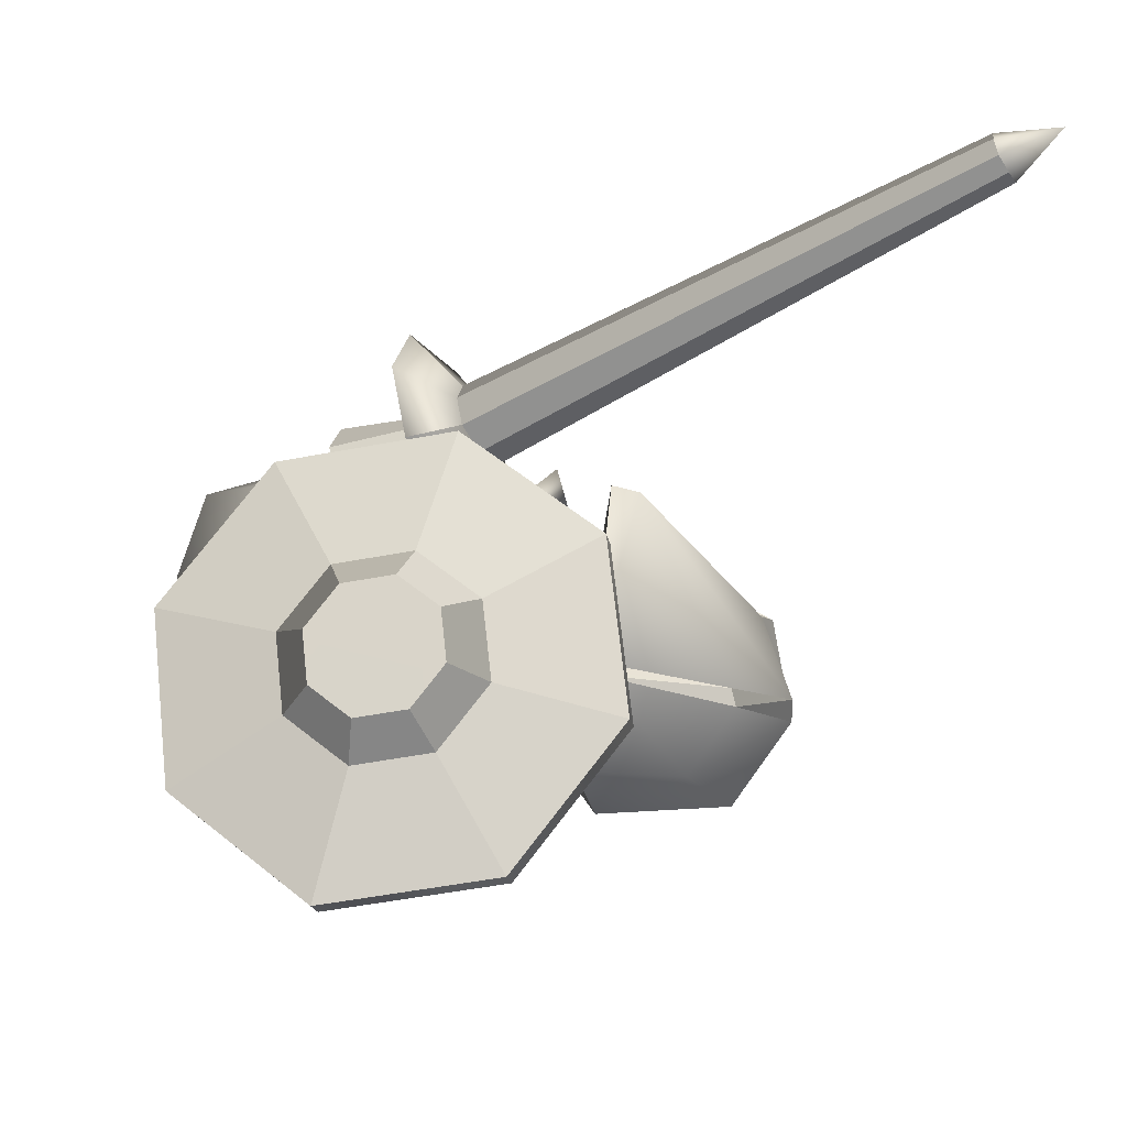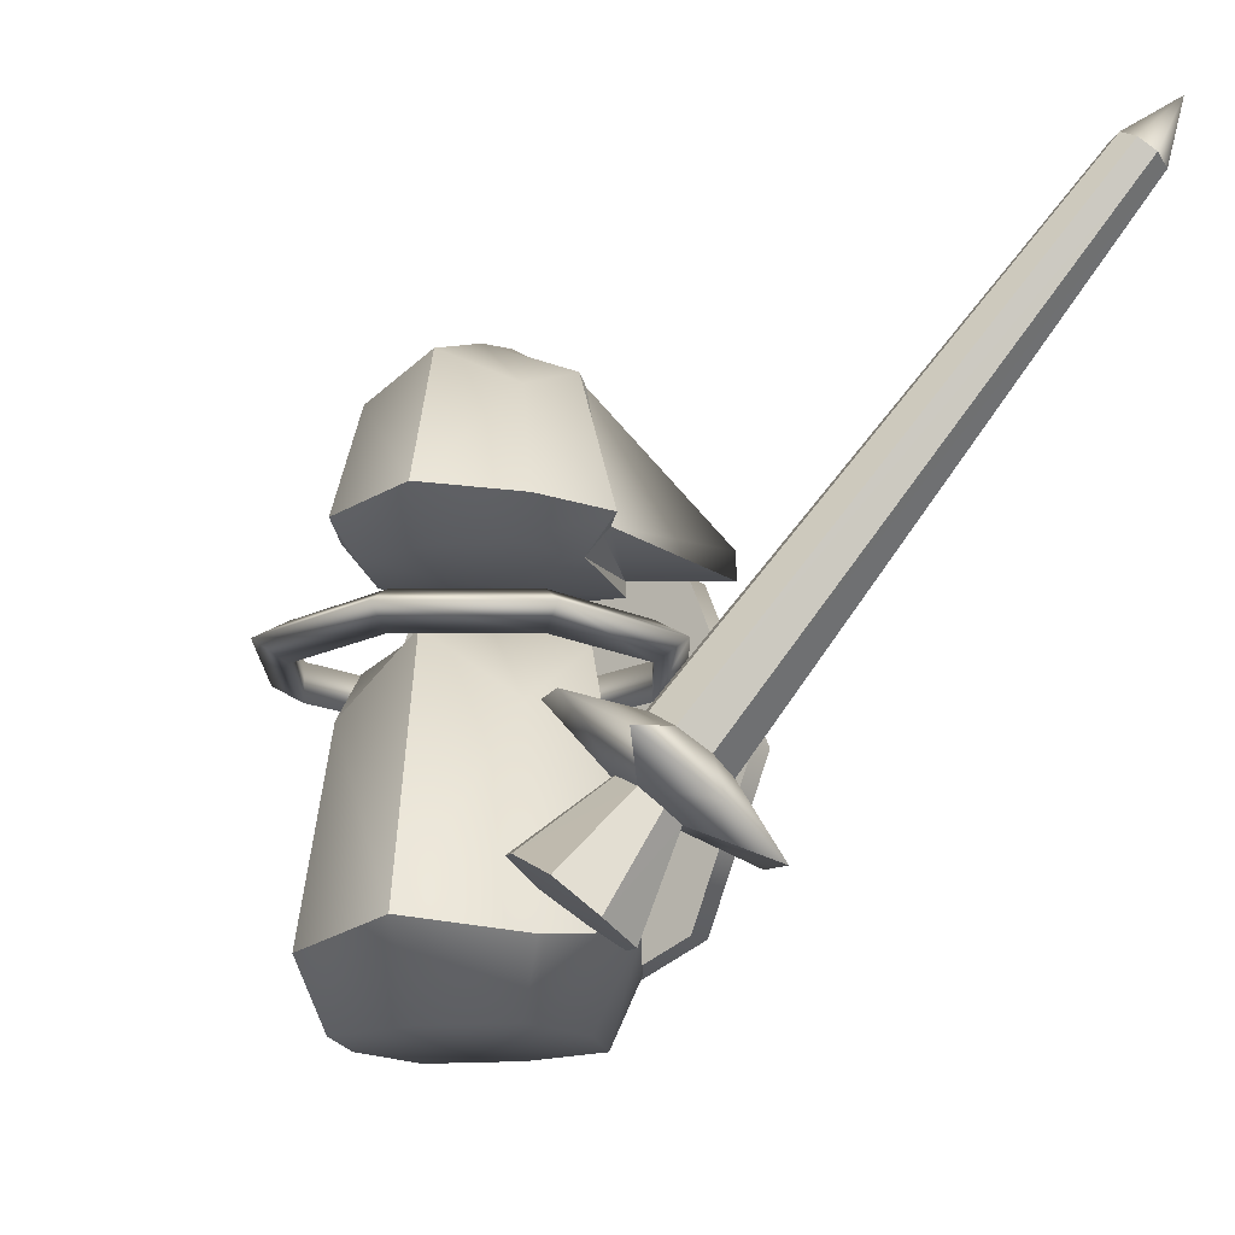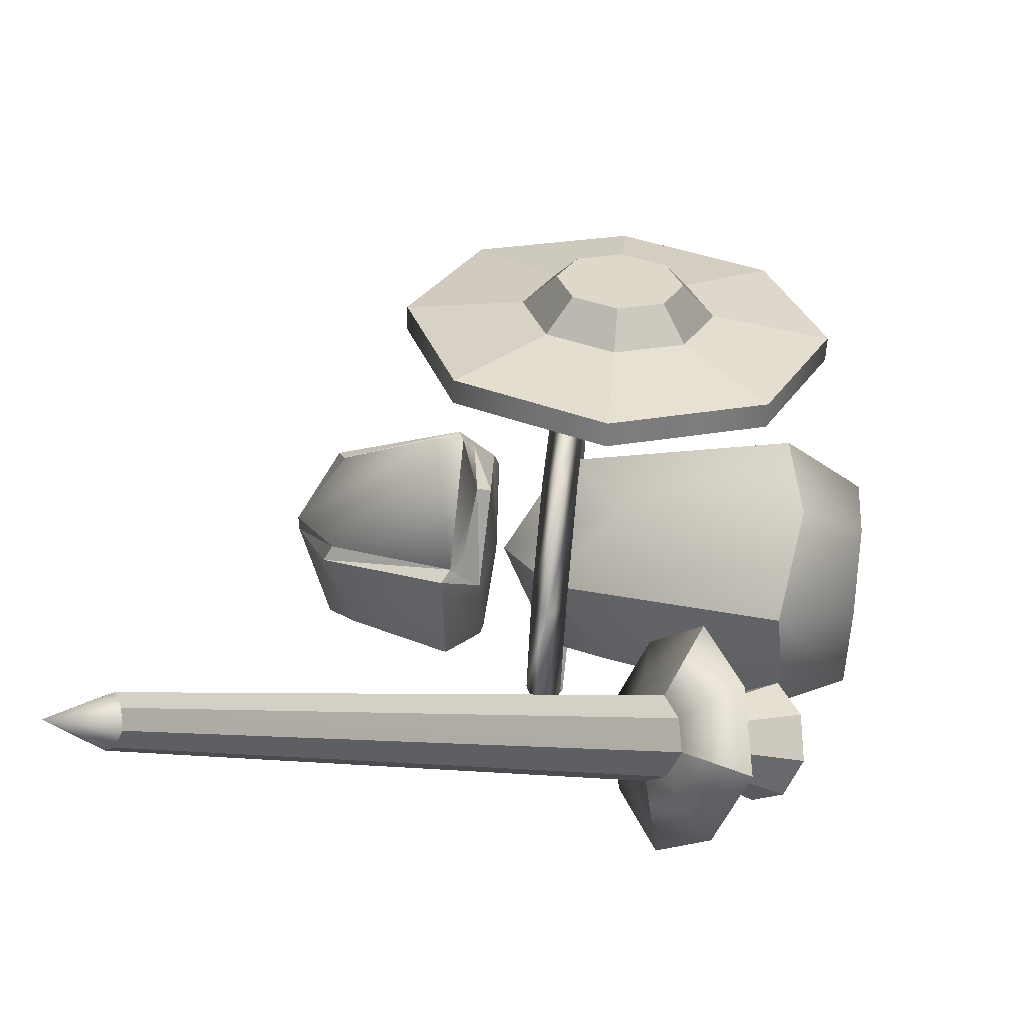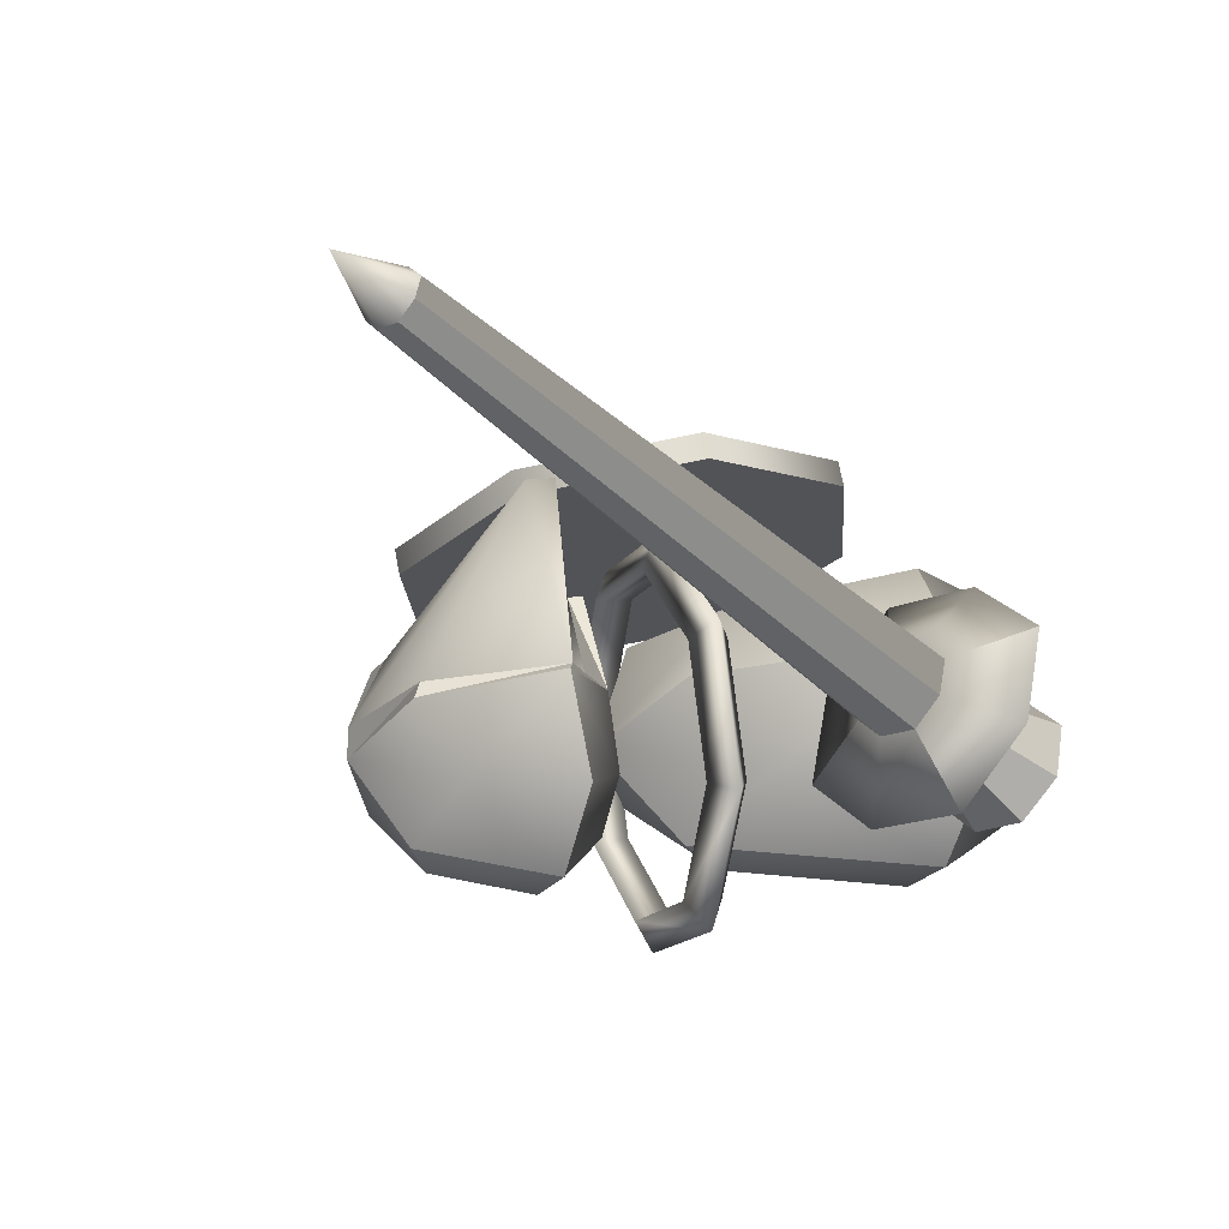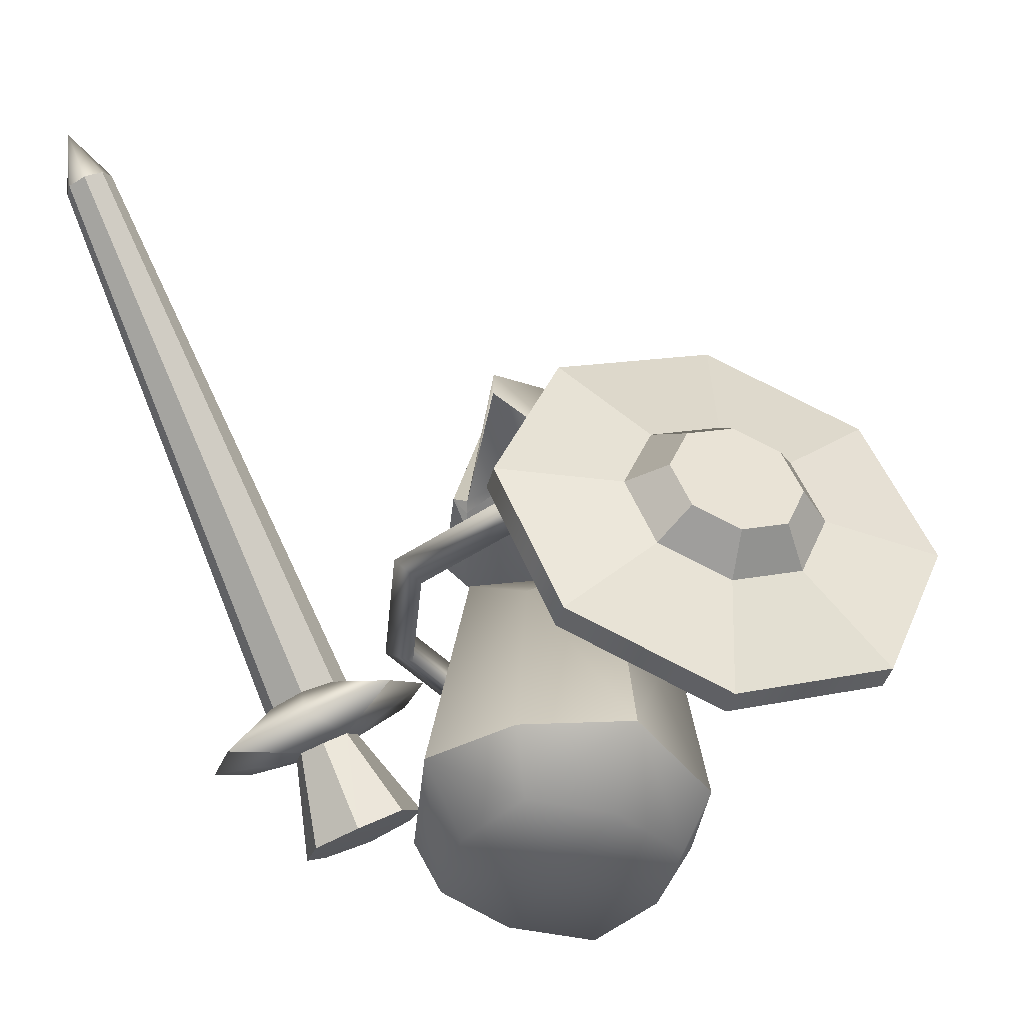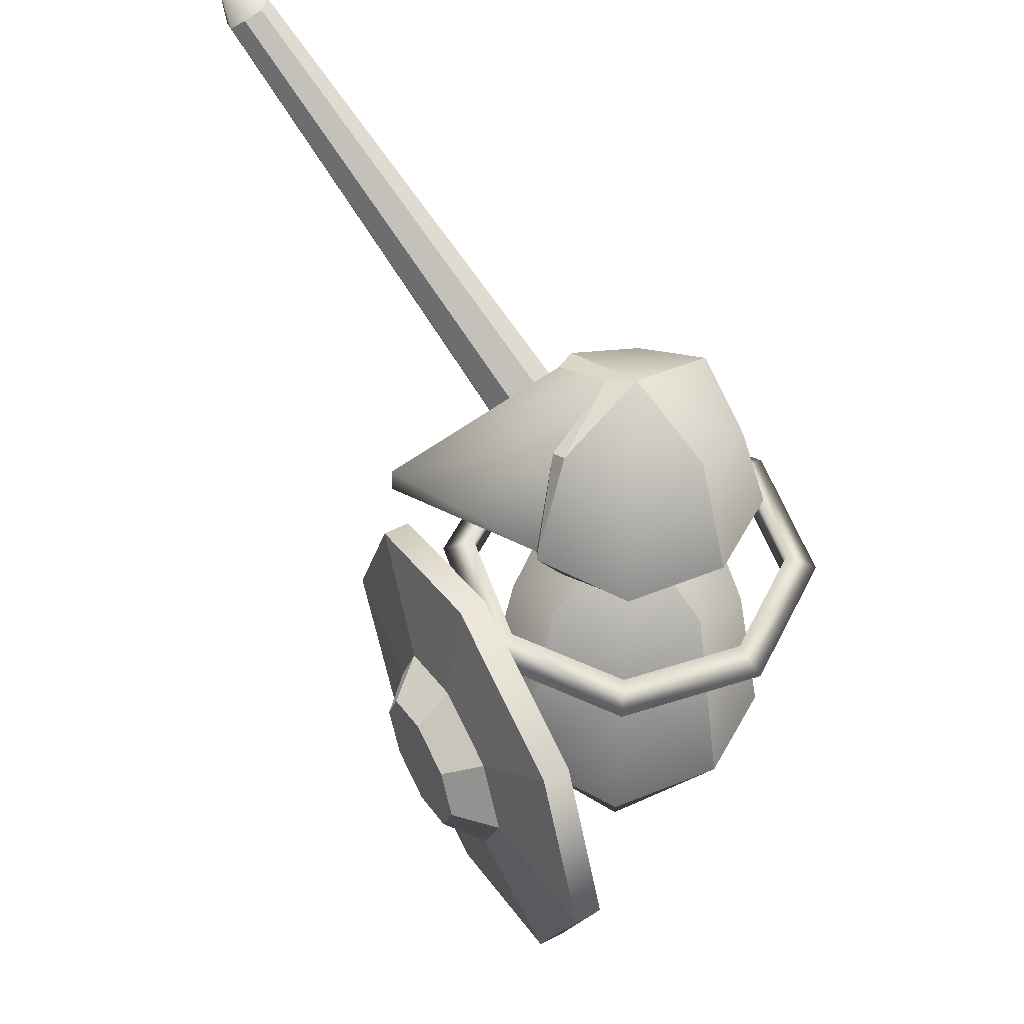
<metadata>
{"format":"obj","ext":"obj","renderer":"f3d","projection":"perspective","resolution":1024,"background":"white","views":[{"elev":41.8,"azim":108.3,"up":"+Z"},{"elev":-16.0,"azim":-114.6,"up":"+Y"},{"elev":61.3,"azim":-84.9,"up":"+Z"},{"elev":7.0,"azim":-111.3,"up":"+Z"},{"elev":-44.0,"azim":14.7,"up":"+Y"},{"elev":52.8,"azim":91.6,"up":"+Y"}]}
</metadata>
<code>
v  0.7348 62.72 0.1375
v  -12.31 53.29 12.12
v  -0.2455 42.49 20.04
v  12.63 52.99 13.05
v  -17.96 13.47 16.84
v  -0.8106 10.59 24.96
v  16.95 13.05 18.13
v  20.44 42.29 0.8324
v  13.55 53.03 -11.89
v  25.05 10.33 0.9472
v  18.25 13.11 -16.78
v  1.234 42.56 -19.86
v  -11.39 53.33 -12.82
v  1.038 10.67 -24.92
v  -16.66 13.53 -18.07
v  -19.46 42.77 -0.6458
v  -24.82 10.93 -0.9005
v  -12.94 0.1272 12.01
v  -0.7525 -0.0356 19.95
v  -0.013 -0.0007 0.0001
v  11.99 -0.1722 12.93
v  19.94 -0.2402 0.7392
v  12.92 -0.1286 -12.01
v  0.7266 0.0342 -19.95
v  -12.02 0.1708 -12.93
v  -19.96 0.2388 -0.739
v  64.24 45.35 4.515
v  54.68 72.06 10.09
v  56.86 72.06 13.83
v  66.42 45.35 8.248
v  31.61 83.13 23.56
v  33.79 83.13 27.3
v  8.539 72.06 37.03
v  10.72 72.06 40.77
v  -1.018 45.35 42.61
v  1.162 45.35 46.34
v  8.539 18.63 37.03
v  10.72 18.63 40.77
v  31.61 7.569 23.56
v  33.79 7.569 27.3
v  54.68 18.63 10.09
v  56.86 18.63 13.83
v  44.82 53.31 30.41
v  37.95 56.6 34.43
v  31.08 53.31 38.44
v  28.23 45.35 40.1
v  31.08 37.39 38.44
v  37.95 34.1 34.43
v  44.82 37.39 30.41
v  47.67 45.35 28.75
v  45.54 57.4 23.51
v  49.85 45.35 21
v  35.13 62.39 29.59
v  24.72 57.4 35.67
v  20.41 45.35 38.18
v  24.72 33.3 35.67
v  35.13 28.31 29.59
v  45.54 33.3 23.51
v  1.804 53 -31.88
v  1.646 56.01 -26.64
v  20.28 55.77 -18.1
v  24.08 52.71 -21.67
v  1.574 49.96 -26.65
v  20.2 49.72 -18.11
v  27.41 55.65 1.114
v  32.62 52.56 1.302
v  27.34 49.59 1.101
v  18.87 55.71 19.74
v  22.4 52.63 23.58
v  18.8 49.65 19.73
v  -0.3375 55.92 26.88
v  -0.5679 52.88 32.12
v  -0.4097 49.87 26.87
v  -18.97 56.16 18.34
v  -22.85 53.17 21.9
v  -19.04 50.11 18.33
v  -26.1 56.29 -0.8685
v  -31.38 53.32 -1.069
v  -26.17 50.23 -0.8818
v  -17.56 56.23 -19.5
v  -21.17 53.25 -23.35
v  -17.64 50.17 -19.51
v  0.867 100.3 5.489
v  -8.37 92.43 12.91
v  -0.6246 73.95 40.22
v  9.407 92.29 13.56
v  -12.19 70.96 14.99
v  -0.6655 69.32 40.34
v  12.73 70.76 15.91
v  1.044 100.5 0.7457
v  11.38 93.65 11.79
v  18.21 88.09 1.138
v  12.18 94.08 -9.767
v  15.38 72.07 15.84
v  22.4 70.89 0.953
v  16.5 72.67 -14.35
v  1.597 88.57 -16.75
v  -9.384 94.25 -10.56
v  1.635 71.49 -21.4
v  -13.69 72.91 -15.47
v  -16.29 88.36 -0.1379
v  -10.19 93.82 11
v  -20.73 71.23 -0.6419
v  -14.81 72.31 14.72
v  -12.67 69.4 13.6
v  -0.033 67.29 22.81
v  0.785 64.13 0.0164
v  13.42 65.63 11.79
v  -0.0551 64.89 22.9
v  -12.66 65.83 10.82
v  13.28 69.19 14.56
v  18.05 65.2 0.6787
v  11.98 65.47 -10.34
v  1.434 65.68 -17.21
v  -9.588 65.64 -11.14
v  -16.46 65.48 -0.5972
v  -42.26 27.12 4.941
v  -54.52 31.51 -1.78
v  -41.98 38.56 -5.849
v  -38.61 29.03 3.618
v  -46.09 34.22 8.463
v  -41.38 37.04 6.914
v  -35.93 37.76 8.404
v  -27.74 40.84 -1.933
v  -34.55 29.8 4.897
v  -40.78 23.01 11.83
v  -36.63 23.48 12.92
v  -35.16 19.49 26.09
v  -49.41 17.21 22.18
v  -33.08 25.69 11.78
v  -22.62 26.54 22.02
v  -33.99 32.34 17.49
v  -38.77 29.73 19.17
v  -44.15 28.8 17.54
v  -41.84 15.06 -6.503
v  -35.09 18.72 -8.896
v  -33.09 13.12 -0.5431
v  -42.92 10.19 -0.1907
v  -27.5 20.05 -6.586
v  -23.57 16.93 -0.3016
v  -24.76 12.4 6.239
v  -31.4 8.398 8.404
v  -39.1 7.406 6.321
v  -20.72 35.25 10.02
v  -32.42 28.07 8.237
v  -33.22 35.77 13
v  -65.34 116.3 64.21
v  -68.54 115.9 63.36
v  -70.66 122.2 72.56
v  -63.77 115.2 66.92
v  -71.27 114.2 64.24
v  -71.77 112.4 66.96
v  -70.13 111.1 69.54
v  -67.01 111.6 70.52
v  -64.21 113.1 69.51
v  -56.43 22.8 10.22
v  -46.93 31 13.08
v  -42.82 24.45 8.296
g meshMinion
f 1 2 3
f 3 4 1
f 5 6 3
f 3 2 5
f 7 4 3
f 3 6 7
f 1 4 8
f 8 9 1
f 7 10 8
f 8 4 7
f 11 9 8
f 8 10 11
f 1 9 12
f 12 13 1
f 11 14 12
f 12 9 11
f 15 13 12
f 12 14 15
f 1 13 16
f 16 2 1
f 15 17 16
f 16 13 15
f 5 2 16
f 16 17 5
f 5 18 19
f 19 6 5
f 20 21 19
f 19 18 20
f 7 6 19
f 19 21 7
f 7 21 22
f 22 10 7
f 20 23 22
f 22 21 20
f 11 10 22
f 22 23 11
f 11 23 24
f 24 14 11
f 20 25 24
f 24 23 20
f 15 14 24
f 24 25 15
f 15 25 26
f 26 17 15
f 20 18 26
f 26 25 20
f 5 17 26
f 26 18 5
f 27 28 29
f 29 30 27
f 28 31 32
f 32 29 28
f 31 33 34
f 34 32 31
f 33 35 36
f 36 34 33
f 35 37 38
f 38 36 35
f 37 39 40
f 40 38 37
f 39 41 42
f 42 40 39
f 41 27 30
f 30 42 41
f 39 37 35
f 35 33 31
f 31 28 27
f 35 31 27
f 39 35 27
f 41 39 27
f 43 44 45
f 45 46 47
f 47 48 49
f 45 47 49
f 43 45 49
f 50 43 49
f 30 29 51
f 51 52 30
f 29 32 53
f 53 51 29
f 32 34 54
f 54 53 32
f 34 36 55
f 55 54 34
f 36 38 56
f 56 55 36
f 38 40 57
f 57 56 38
f 40 42 58
f 58 57 40
f 42 30 52
f 52 58 42
f 52 51 43
f 43 50 52
f 51 53 44
f 44 43 51
f 53 54 45
f 45 44 53
f 54 55 46
f 46 45 54
f 55 56 47
f 47 46 55
f 56 57 48
f 48 47 56
f 57 58 49
f 49 48 57
f 58 52 50
f 50 49 58
f 59 60 61
f 61 62 59
f 60 63 64
f 64 61 60
f 63 59 62
f 62 64 63
f 62 61 65
f 65 66 62
f 61 64 67
f 67 65 61
f 64 62 66
f 66 67 64
f 66 65 68
f 68 69 66
f 65 67 70
f 70 68 65
f 67 66 69
f 69 70 67
f 69 68 71
f 71 72 69
f 68 70 73
f 73 71 68
f 70 69 72
f 72 73 70
f 72 71 74
f 74 75 72
f 71 73 76
f 76 74 71
f 73 72 75
f 75 76 73
f 75 74 77
f 77 78 75
f 74 76 79
f 79 77 74
f 76 75 78
f 78 79 76
f 78 77 80
f 80 81 78
f 77 79 82
f 82 80 77
f 79 78 81
f 81 82 79
f 81 80 60
f 60 59 81
f 80 82 63
f 63 60 80
f 82 81 59
f 59 63 82
f 83 84 85
f 85 86 83
f 87 88 85
f 85 84 87
f 89 86 85
f 85 88 89
f 90 91 92
f 92 93 90
f 94 95 92
f 92 91 94
f 96 93 92
f 92 95 96
f 90 93 97
f 97 98 90
f 96 99 97
f 97 93 96
f 100 98 97
f 97 99 100
f 90 98 101
f 101 102 90
f 100 103 101
f 101 98 100
f 104 102 101
f 101 103 104
f 87 105 106
f 106 88 87
f 107 108 109
f 109 110 107
f 89 88 106
f 106 111 89
f 94 108 112
f 112 95 94
f 107 113 112
f 112 108 107
f 96 95 112
f 112 113 96
f 96 113 114
f 114 99 96
f 107 115 114
f 114 113 107
f 100 99 114
f 114 115 100
f 100 115 116
f 116 103 100
f 107 110 116
f 116 115 107
f 104 103 116
f 116 110 104
f 90 102 84
f 84 83 90
f 102 104 87
f 87 84 102
f 104 110 105
f 105 87 104
f 110 109 106
f 106 105 110
f 109 108 111
f 111 106 109
f 111 108 94
f 94 89 111
f 94 91 86
f 86 89 94
f 91 90 83
f 83 86 91
f 117 118 119
f 119 120 117
f 121 122 119
f 119 118 121
f 123 124 119
f 119 122 123
f 125 120 119
f 119 124 125
f 126 127 128
f 128 129 126
f 130 131 128
f 128 127 130
f 132 133 128
f 128 131 132
f 134 129 128
f 128 133 134
f 135 136 137
f 137 138 135
f 139 140 137
f 137 136 139
f 141 142 137
f 137 140 141
f 143 138 137
f 137 142 143
f 125 124 144
f 144 145 125
f 123 146 144
f 144 124 123
f 132 131 144
f 144 146 132
f 130 145 144
f 144 131 130
f 147 148 149
f 149 150 147
f 151 152 149
f 149 148 151
f 153 154 149
f 149 152 153
f 155 150 149
f 149 154 155
f 121 118 156
f 156 157 121
f 117 158 156
f 156 118 117
f 126 129 156
f 156 158 126
f 134 157 156
f 156 129 134
f 122 121 151
f 151 148 122
f 121 157 152
f 152 151 121
f 157 134 153
f 153 152 157
f 134 133 154
f 154 153 134
f 133 132 155
f 155 154 133
f 132 146 150
f 150 155 132
f 146 123 147
f 147 150 146
f 123 122 148
f 148 147 123
f 117 120 136
f 136 135 117
f 120 125 139
f 139 136 120
f 125 145 140
f 140 139 125
f 145 130 141
f 141 140 145
f 130 127 142
f 142 141 130
f 127 126 143
f 143 142 127
f 126 158 138
f 138 143 126
f 158 117 135
f 135 138 158

</code>
